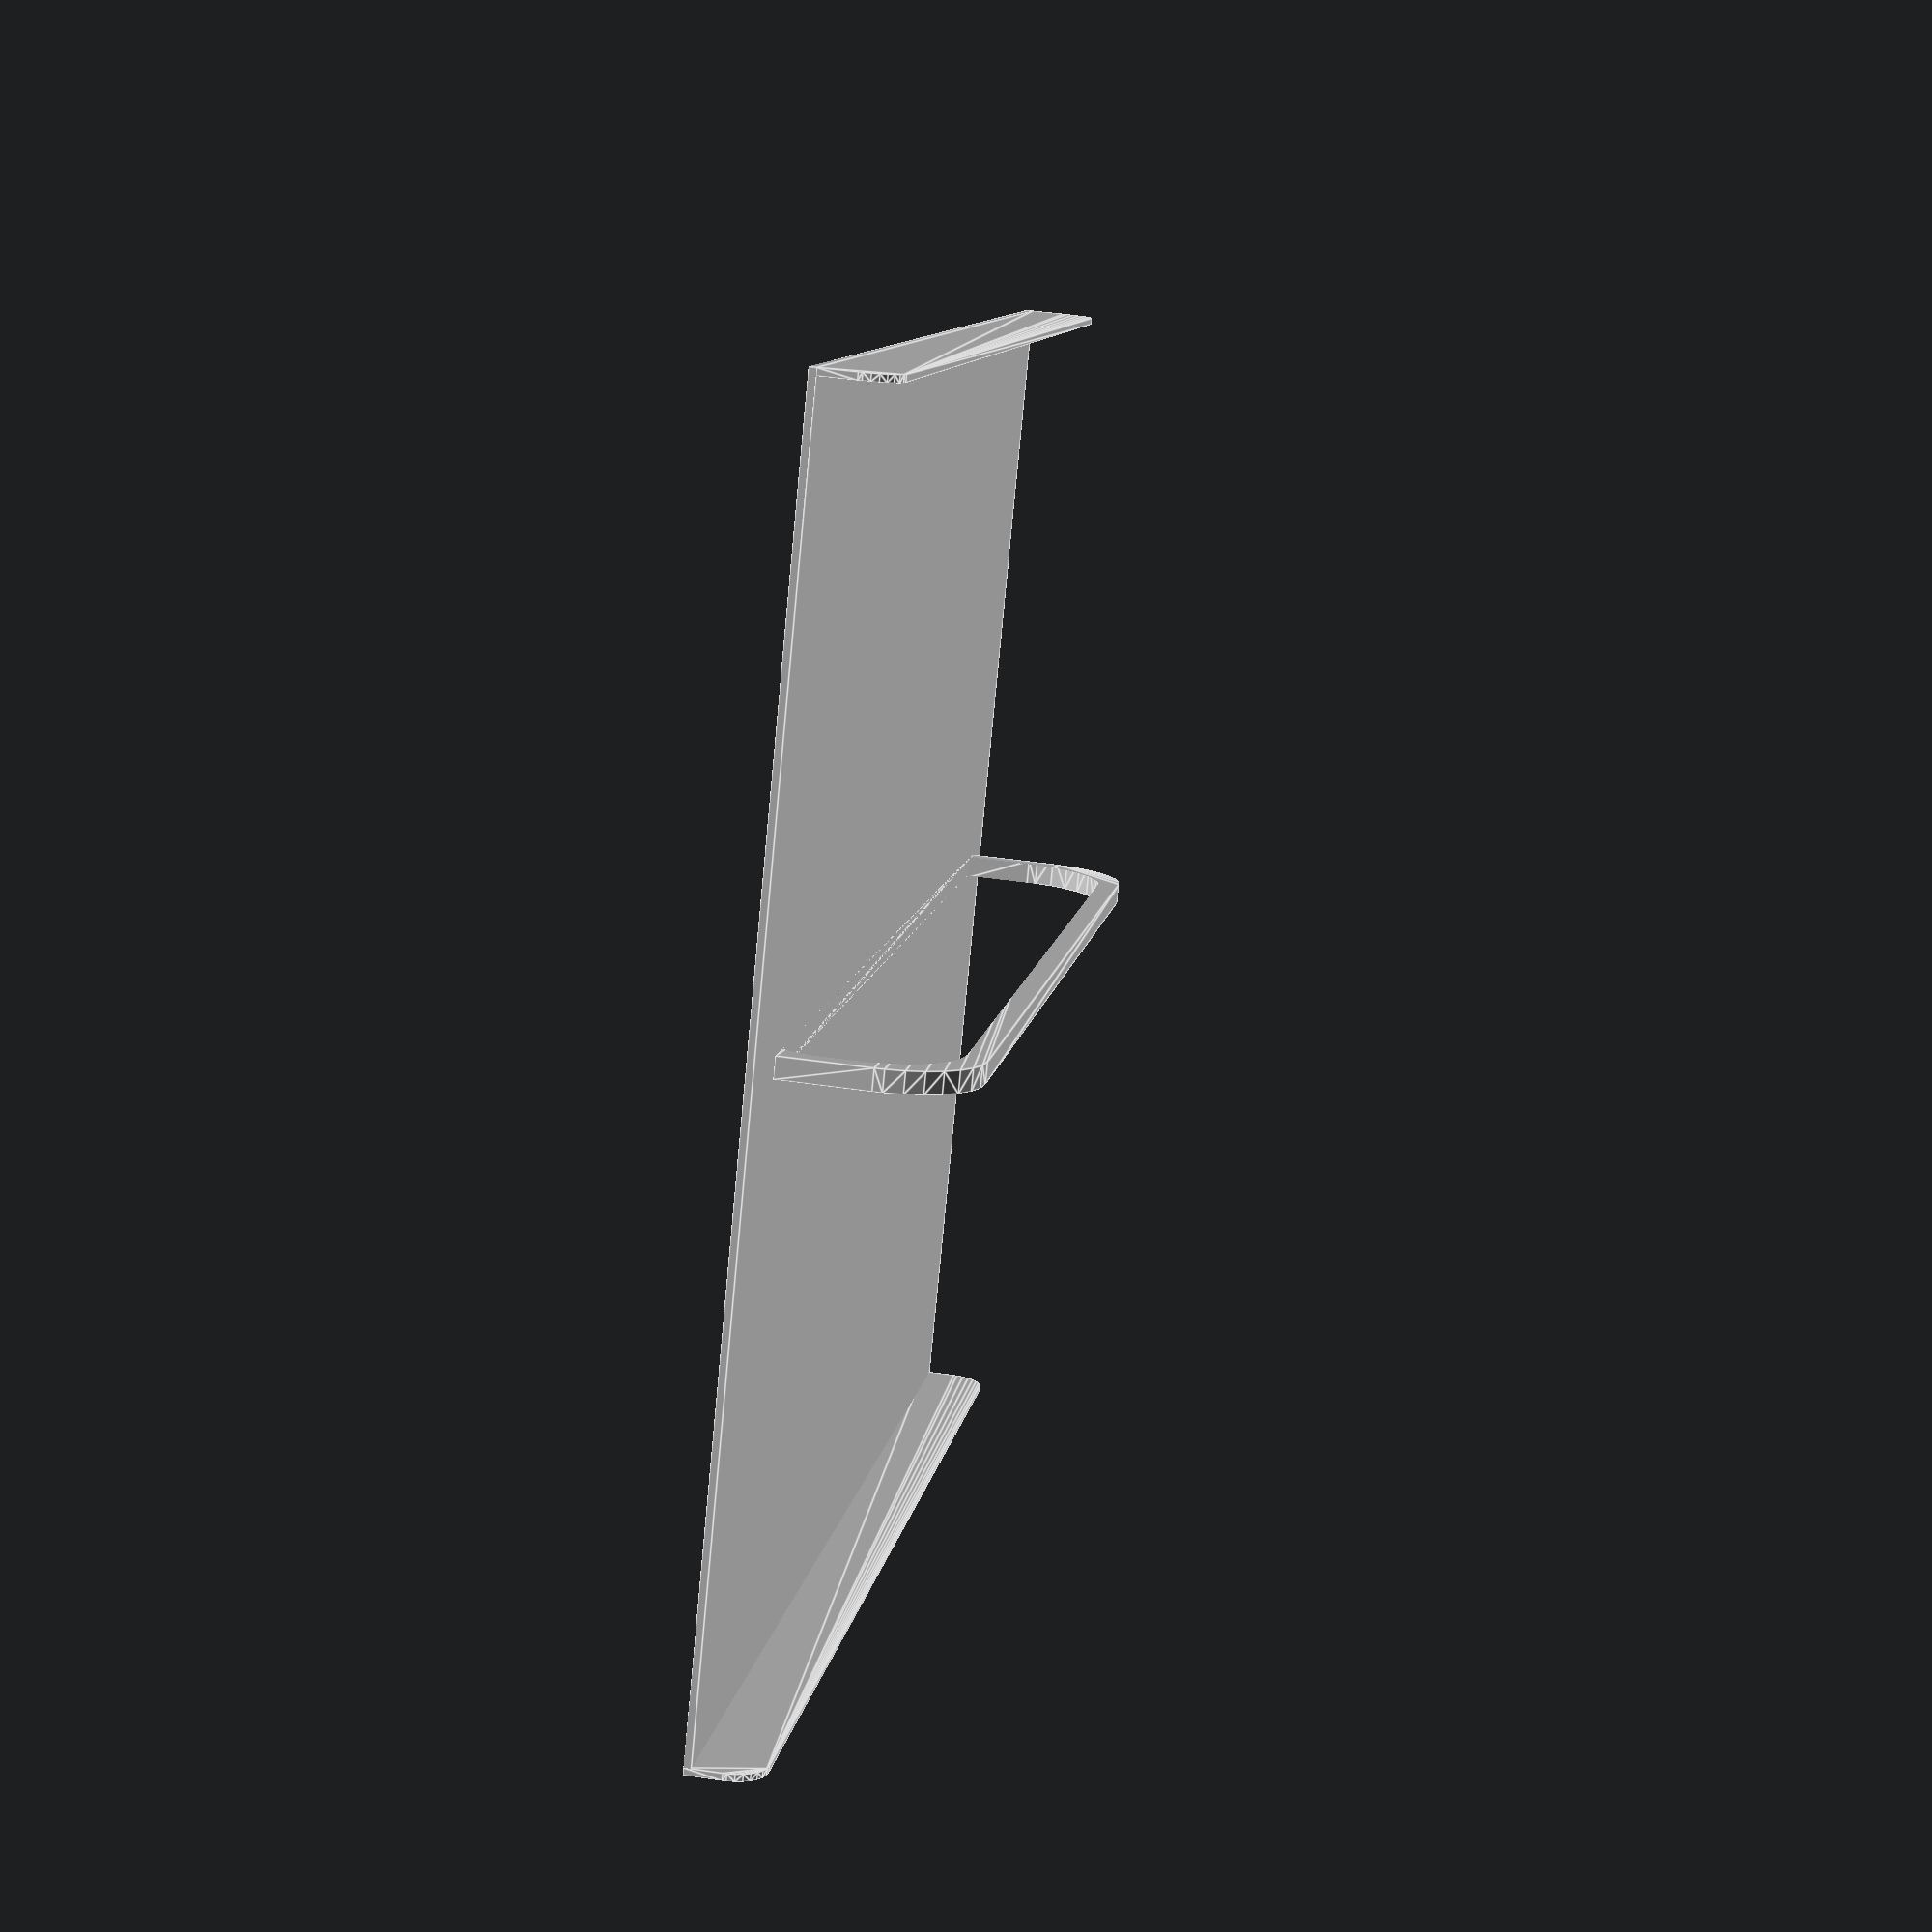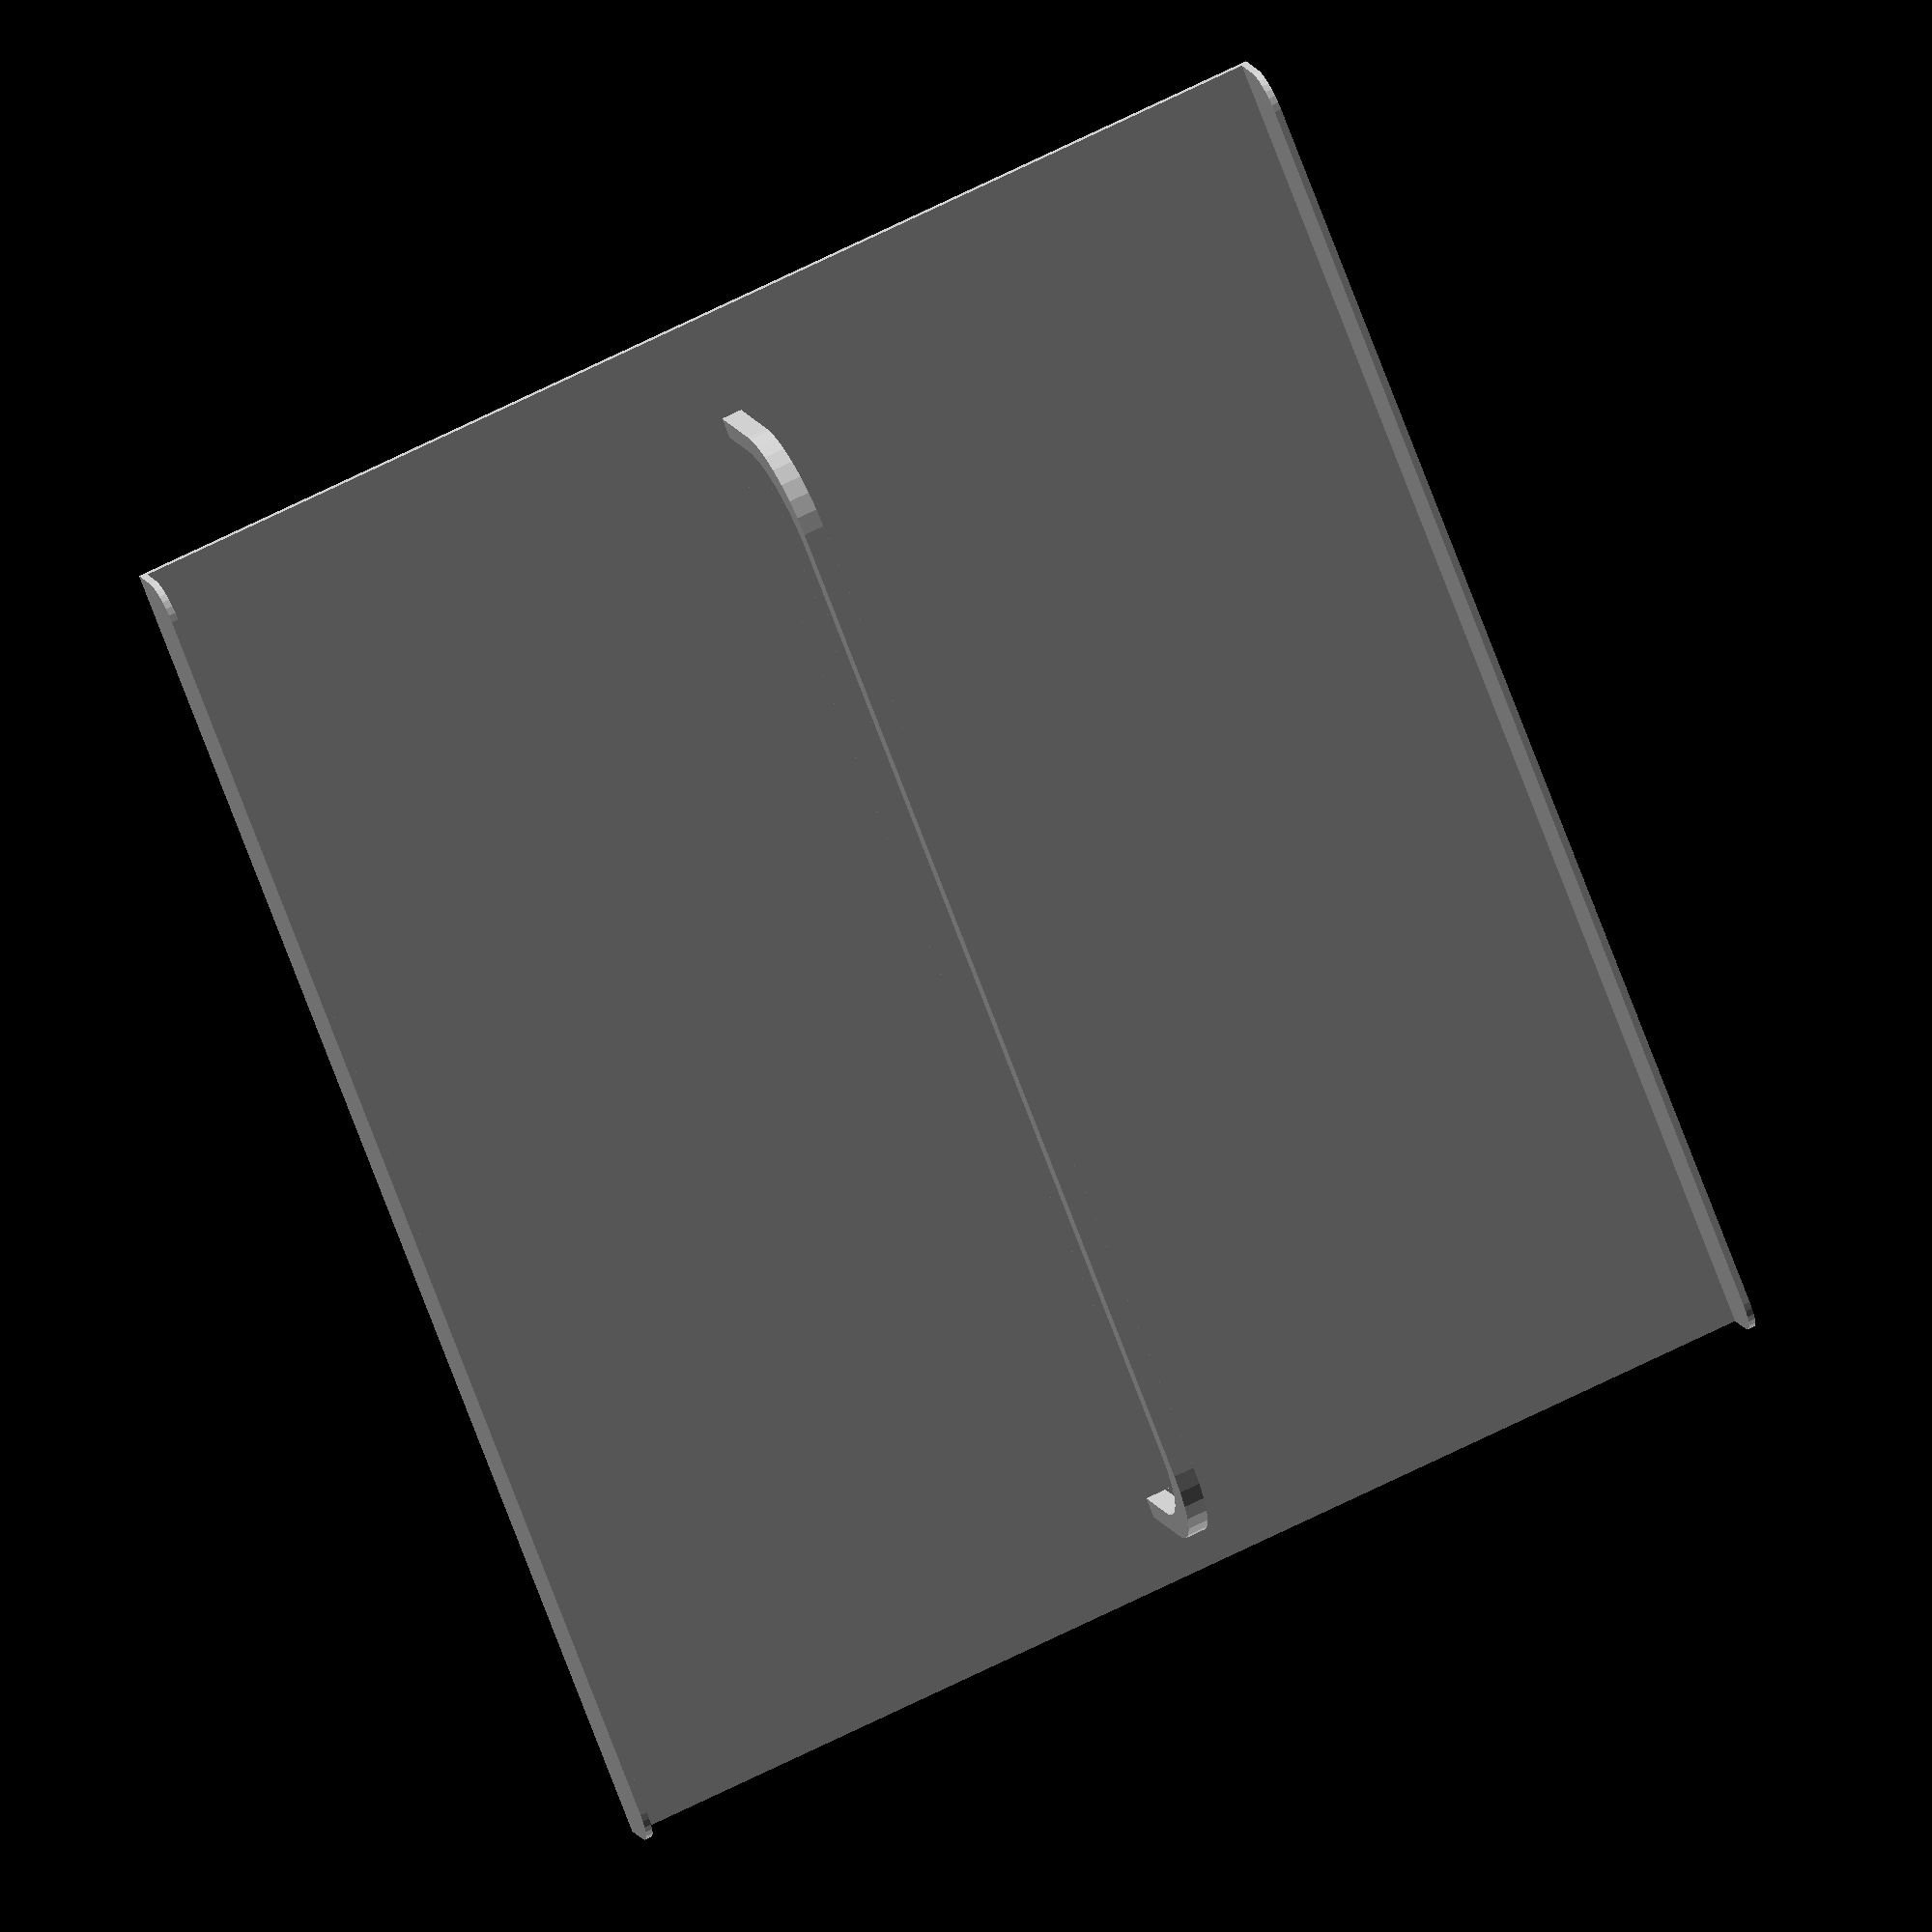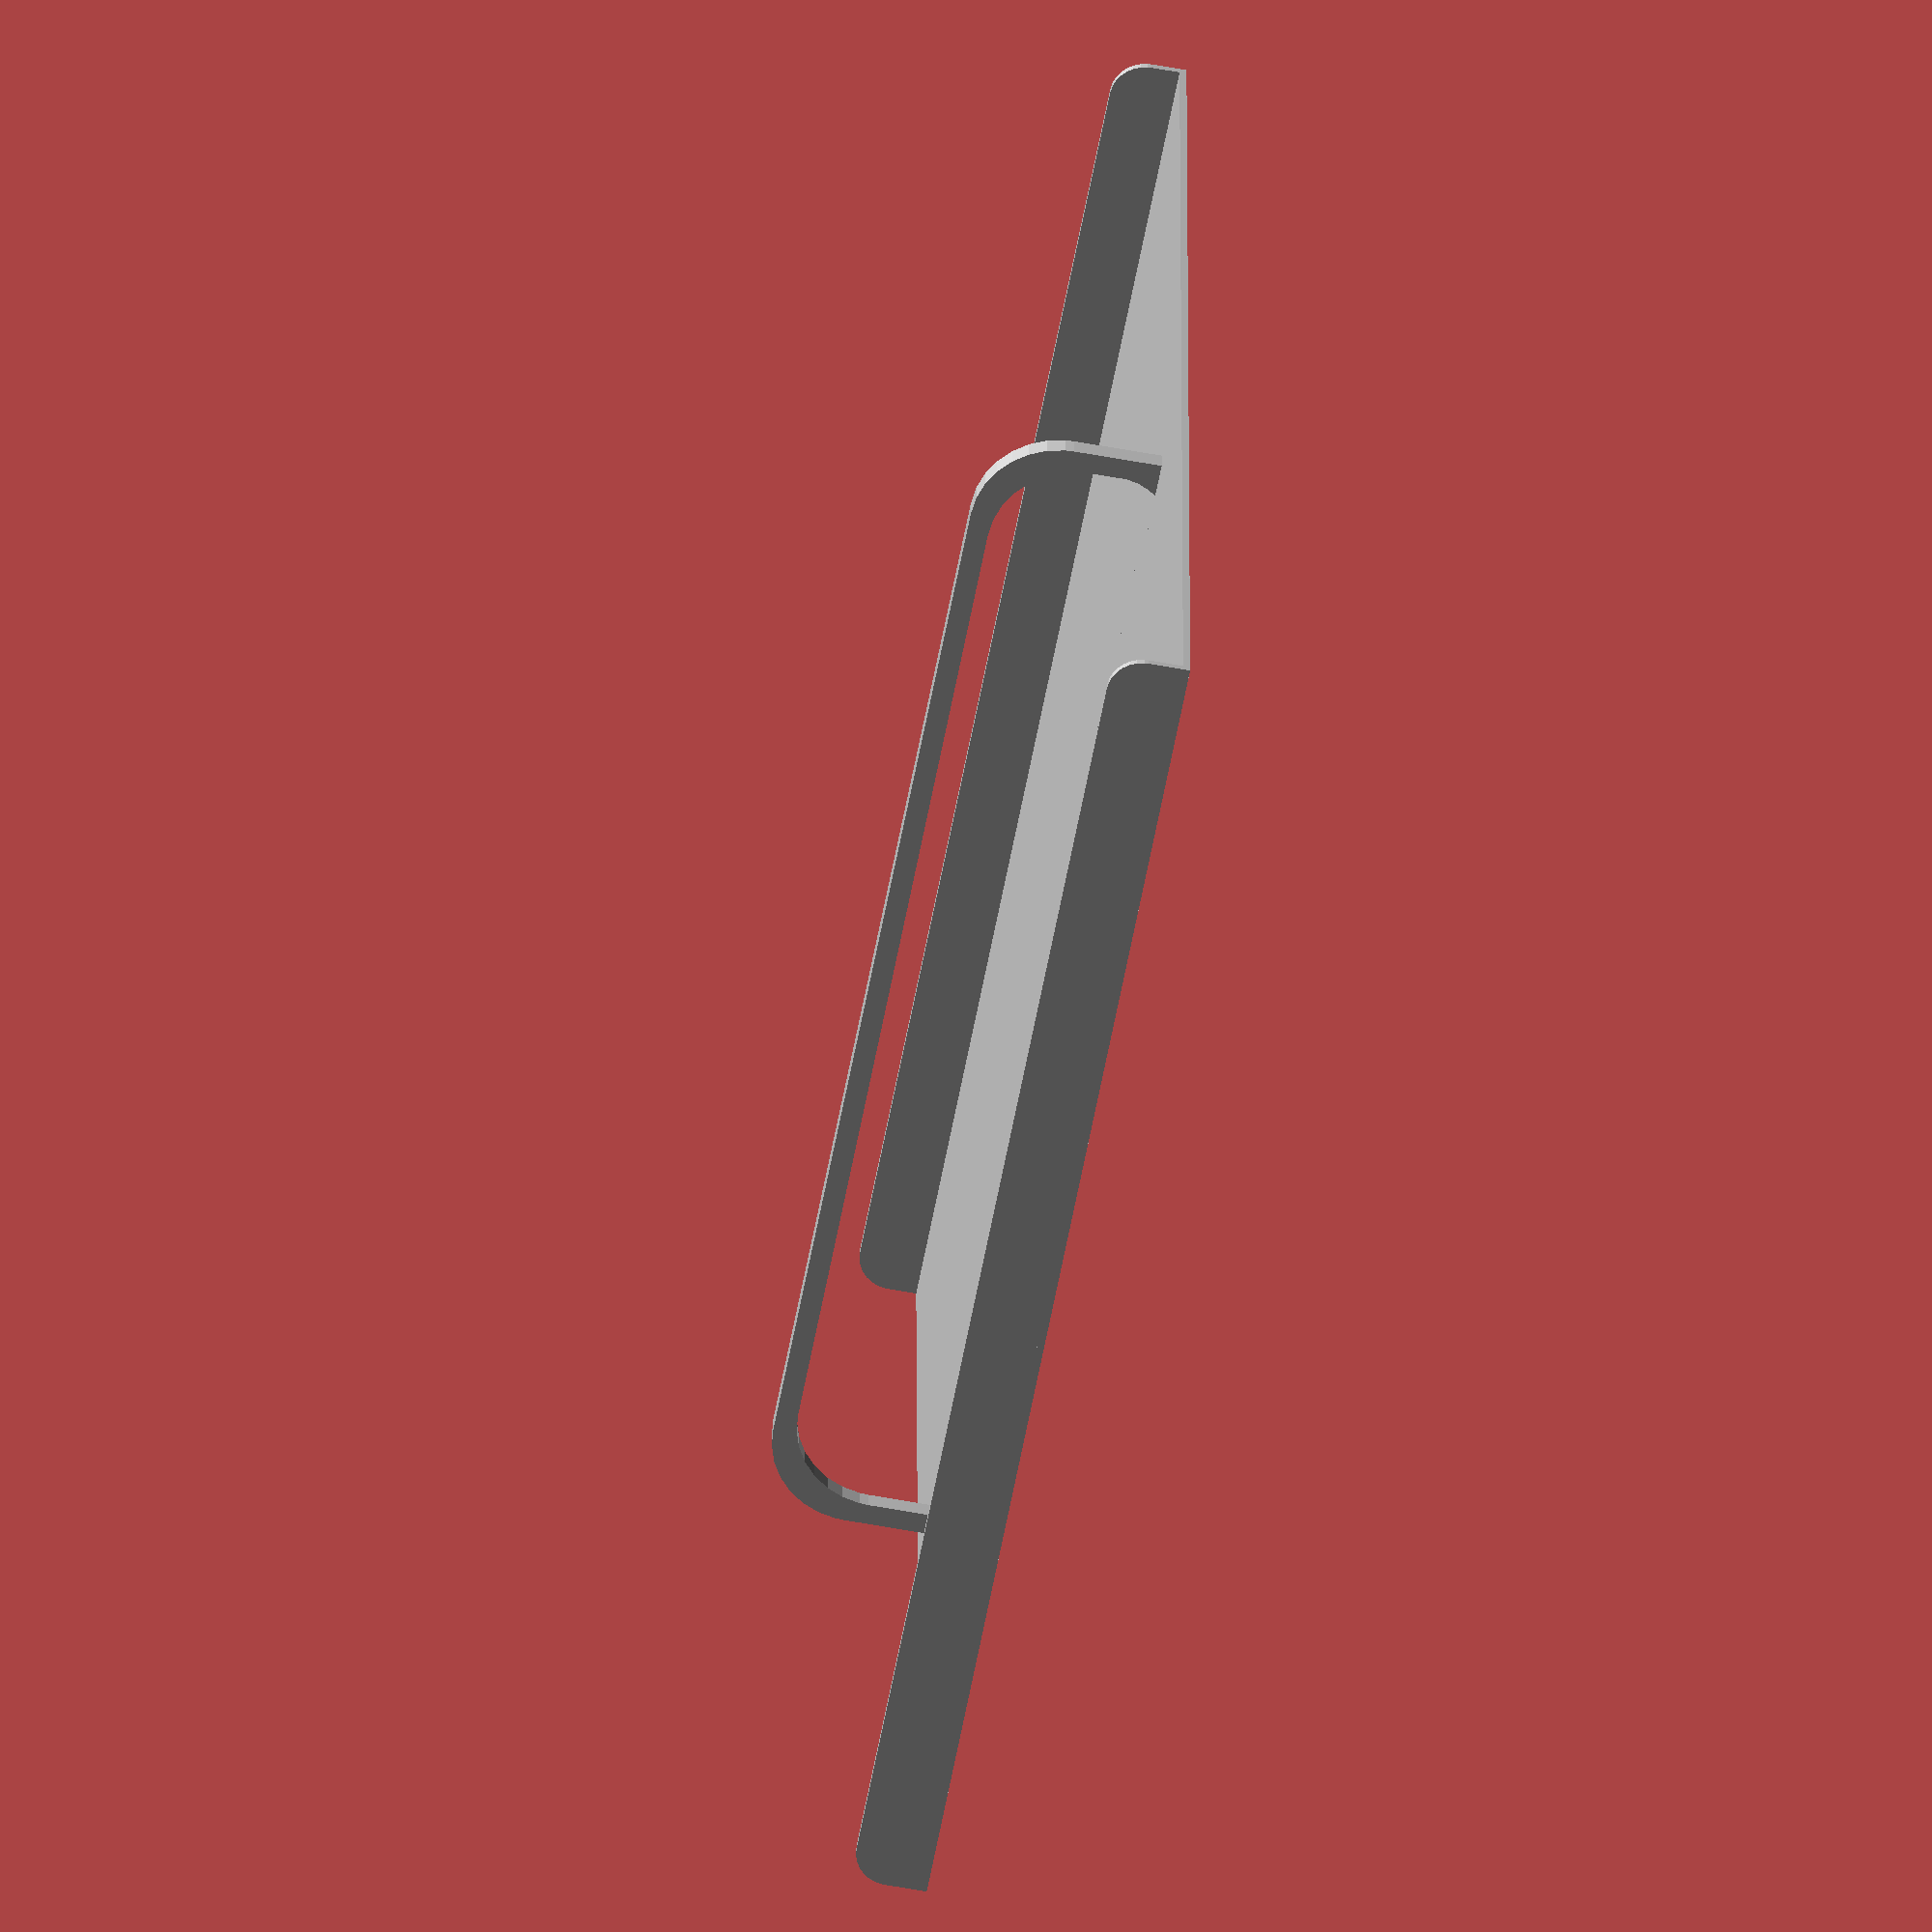
<openscad>
//Drip tray A
R280_driptrayB();

module R280_driptrayA(x){
    w=5;
    d=400;
    h=20;

  color("silver"){
    difference(){
        cube([x, d, h]);
        translate([5,5,2])cube([x-10, d-10, h]);
        translate([x-5,100,5])cube([10, 100, 50]);
        translate([-2,100,5])cube([10, 100, 50]);     
    }

    for(i=[10:20:x-20]){
        translate([i, 0, 0])cube([w,d,h]);
    }
  }
}

module R280_driptrayB(){
    w = 350;
    x=5;
    d=400;
    h=20;
    hh=50;
    ht=6;
    t=2; //厚み

  color("silver"){
    cube([w, d, t]);
    hull(){
      translate([0,0,0]) cube([t, d, h/2]);
      translate([0,h/2,h-h/2]) rotate([0,90,0])cylinder(h=t, r=h/2);
      translate([0,d-h/2,h-h/2]) rotate([0,90,0])cylinder(h=t, r=h/2);
    }
    translate([w-t, 0, t])
    hull(){
      translate([0,0,0]) cube([t, d, h/2]);
      translate([0,h/2,h-h/2]) rotate([0,90,0])cylinder(h=t, r=h/2);
      translate([0,d-h/2,h-h/2]) rotate([0,90,0])cylinder(h=t, r=h/2);
    }
    
    translate([w/2-3, 20, t])handle();

    for(i=[10:20:x-20]){
        translate([i, 0, 0])cube([w,d,h]);
    }
  }
}

//handle();
module handle(){
  difference(){
  hull(){
    hull(){
      cube([6, 50, 25]);
      translate([0, 25, 25]) rotate([0,90,0]) cylinder(h=6, r=25);
    }
    translate([0, 350-50, 0])
    hull(){
      cube([6, 50, 25]);
      translate([0, 25, 25]) rotate([0,90,0]) cylinder(h=6, r=25);
    }
  }
  color("pink")
  translate([0,6,-6])
  hull(){
    hull(){
      translate([-3,0,0]) cube([10, 50, 25]);
      translate([0, 25, 25]) rotate([0,90,0]) cylinder(h=10, r=25);
    }
    translate([-3, 350-50-6*2, 0])
    hull(){
      translate([-3,0,0]) cube([10, 50, 25]);
      translate([0, 25, 25]) rotate([0,90,0]) cylinder(h=10, r=25);
    }
  }
  }
}
</openscad>
<views>
elev=316.0 azim=304.0 roll=279.8 proj=p view=edges
elev=167.1 azim=158.7 roll=196.9 proj=o view=solid
elev=60.2 azim=89.1 roll=79.3 proj=o view=wireframe
</views>
